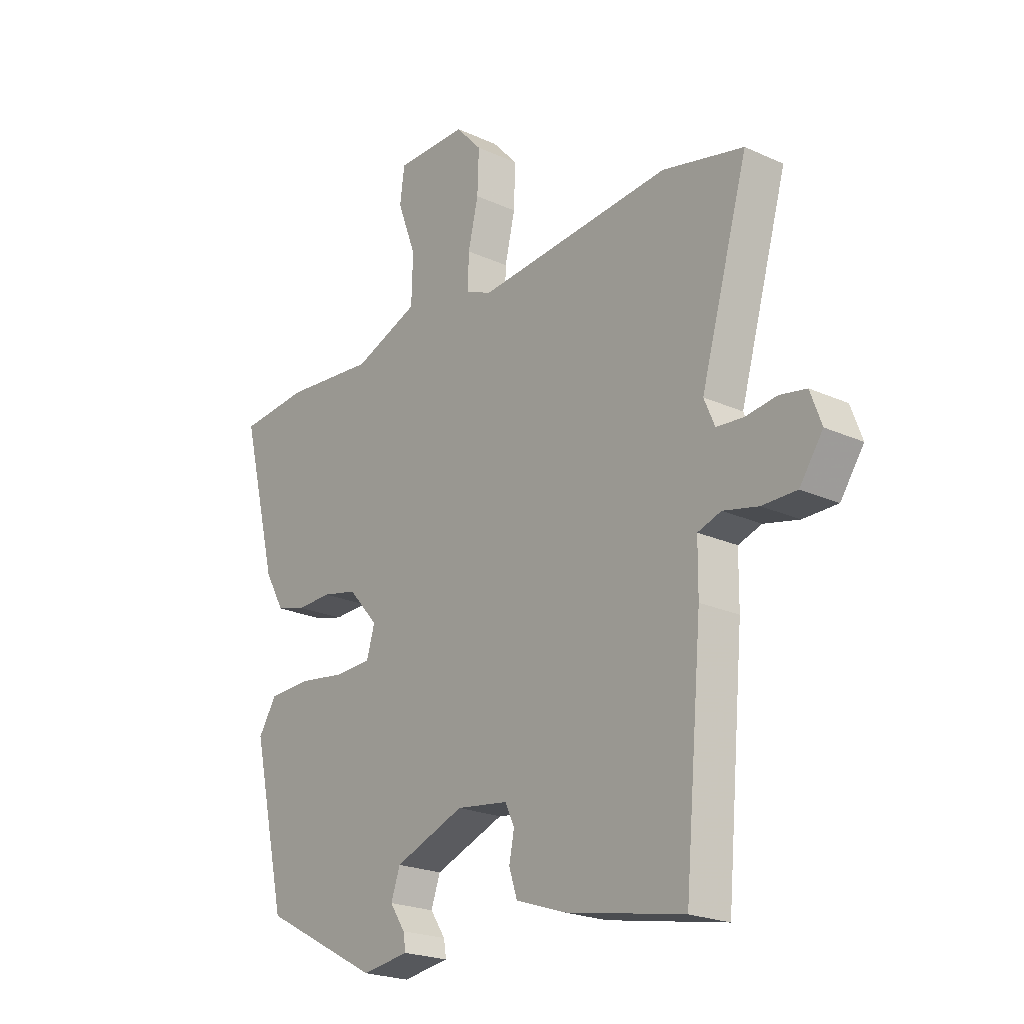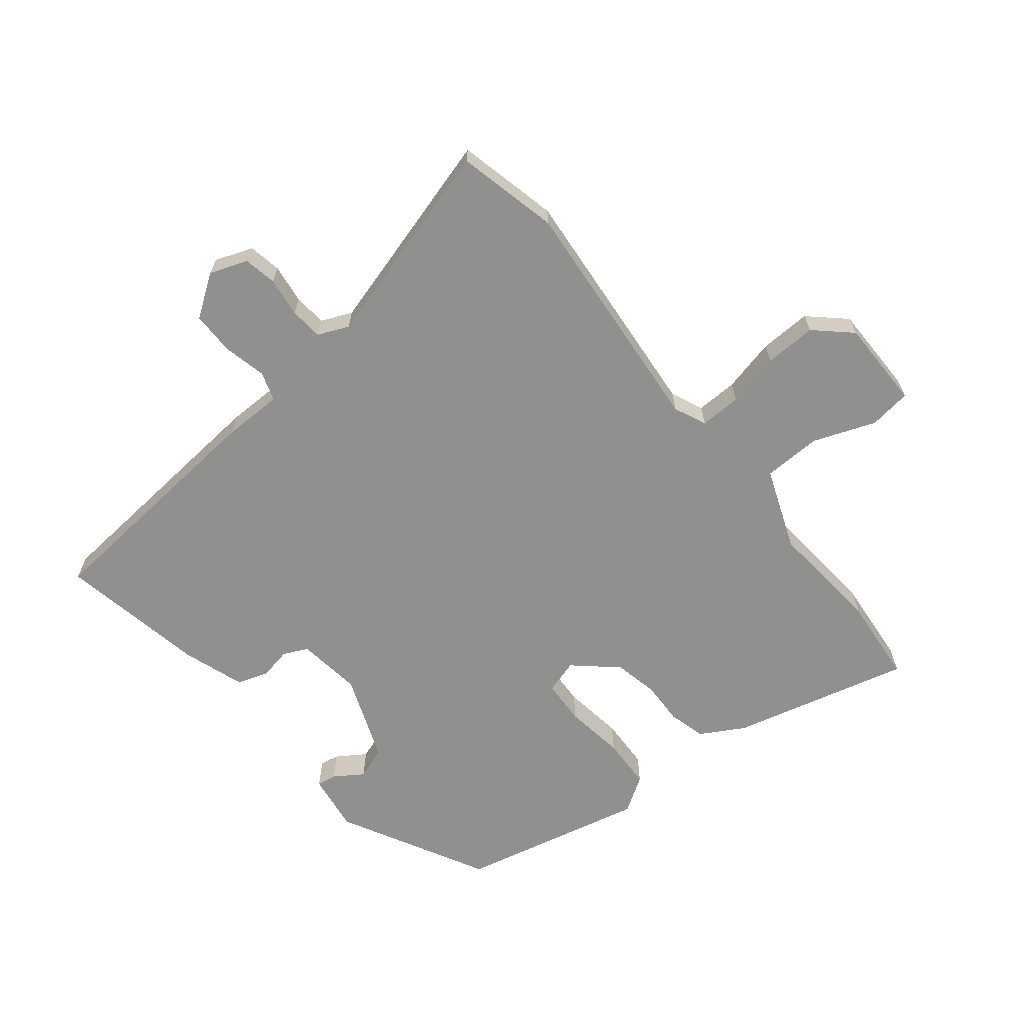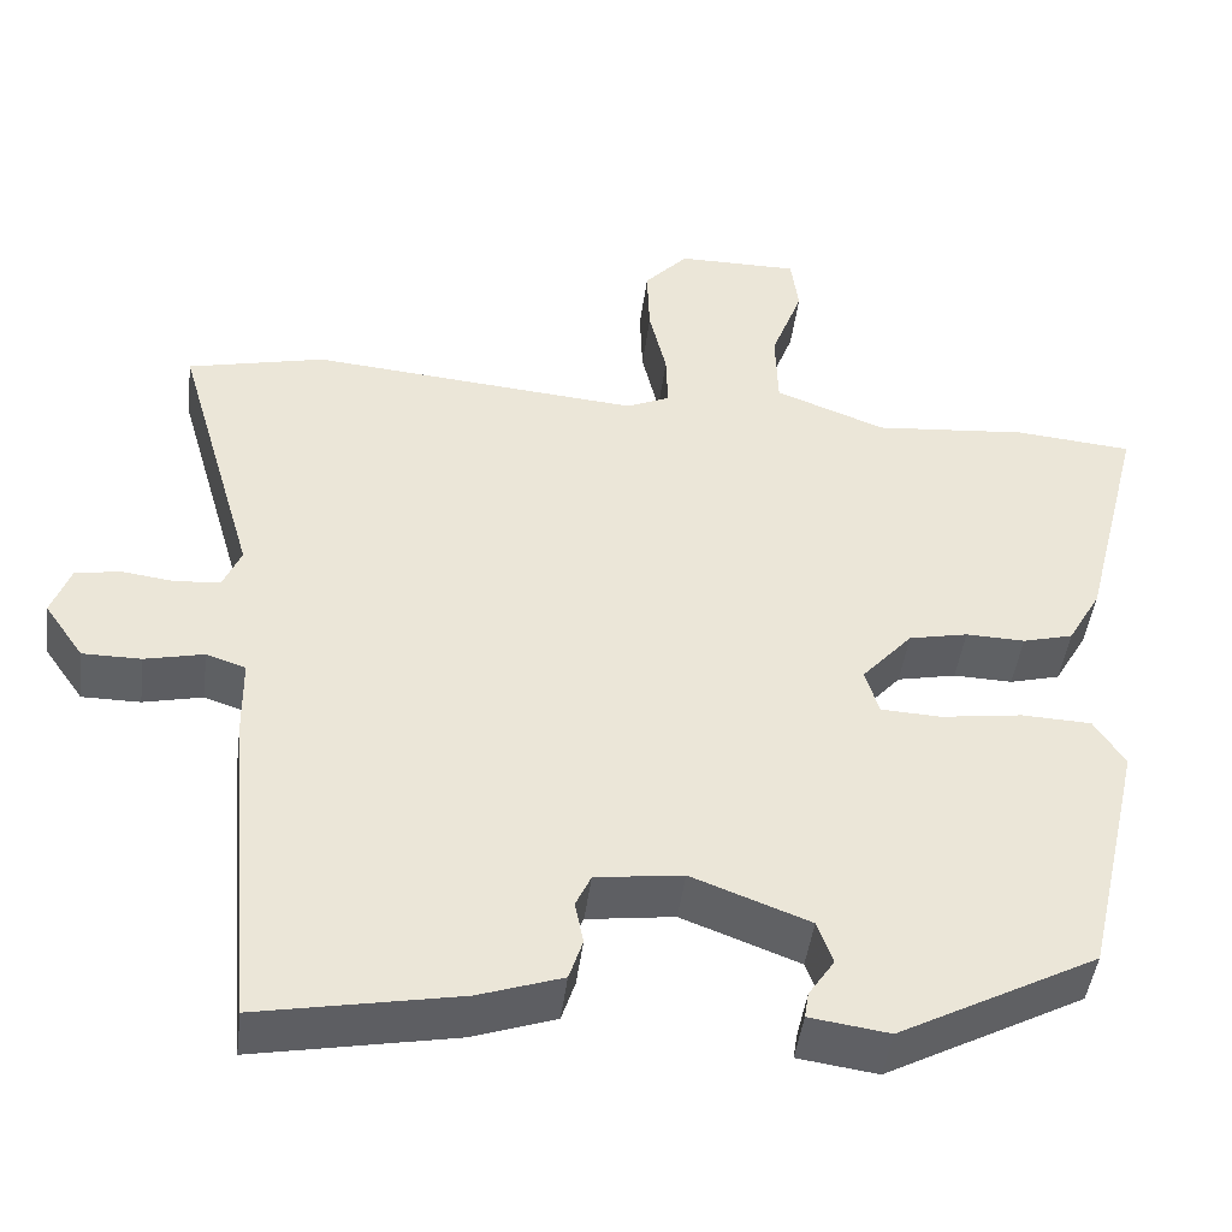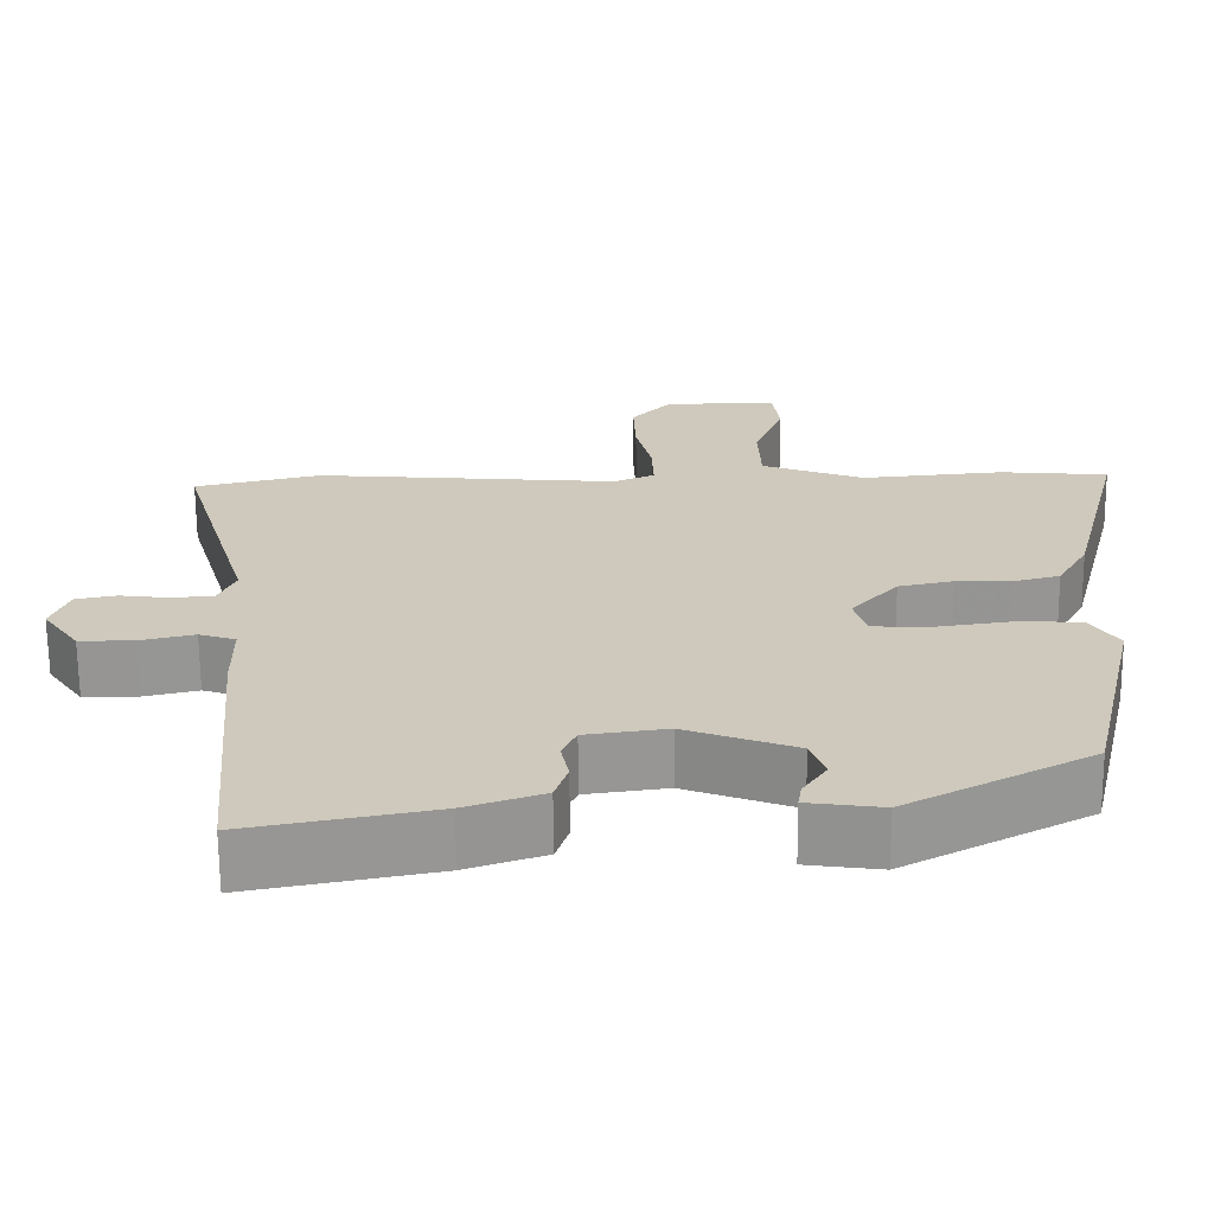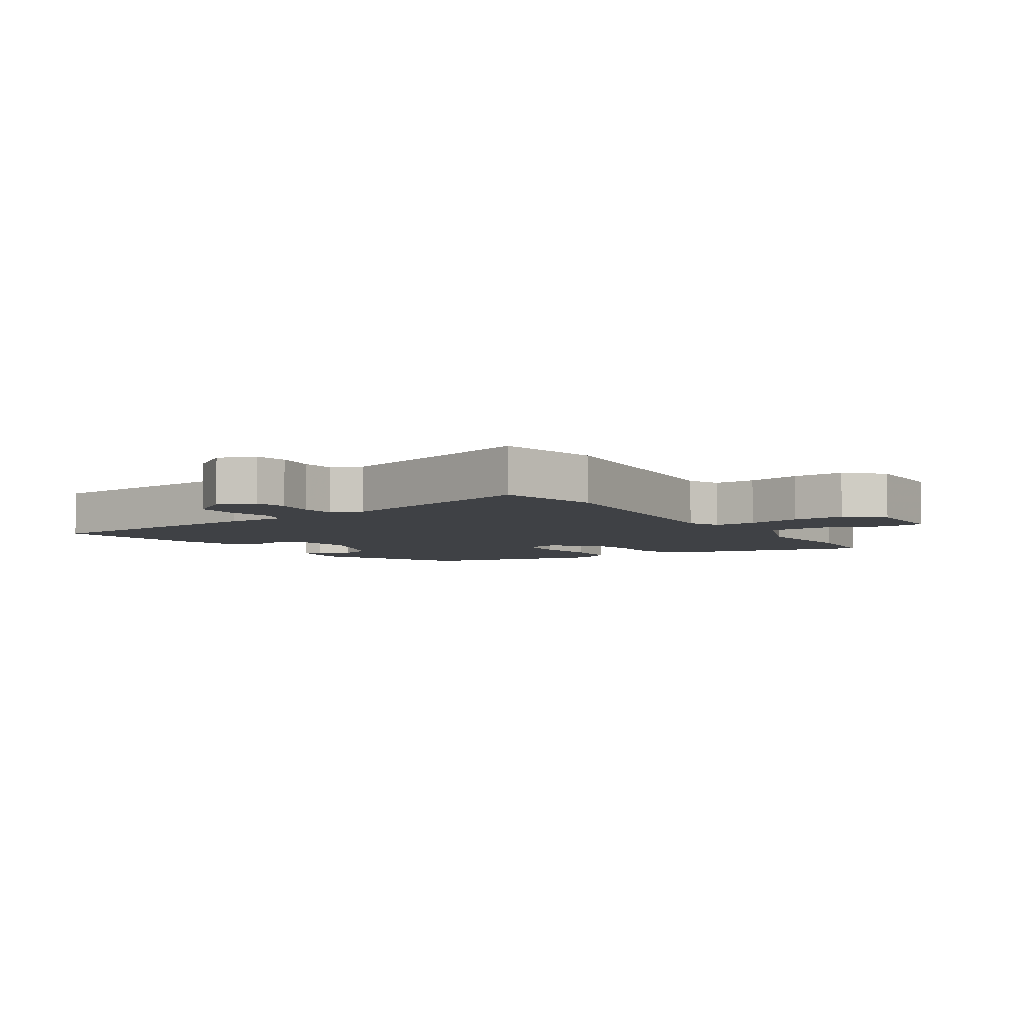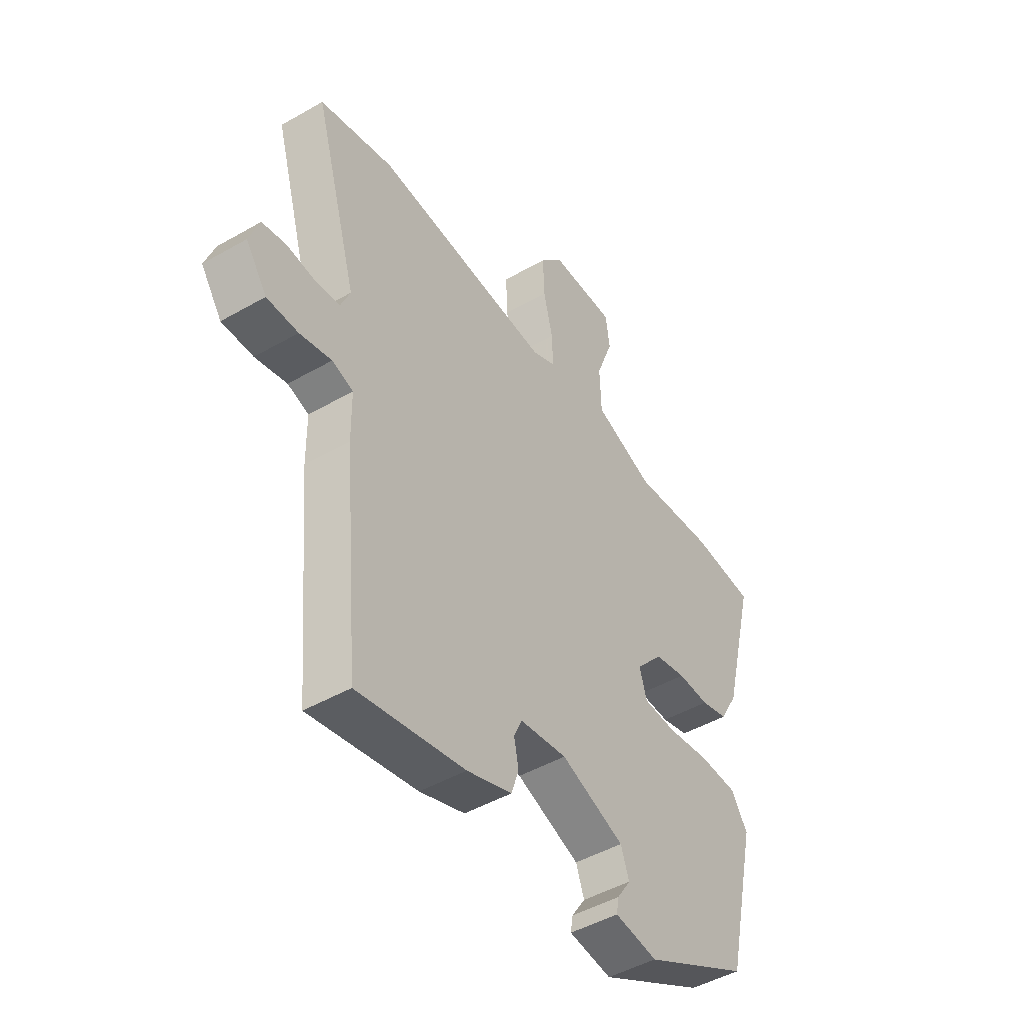
<metadata>
{"format":"obj","ext":"obj","renderer":"f3d","projection":"perspective","resolution":1024,"background":"white","views":[{"elev":-22.2,"azim":-128.3,"up":"+Z"},{"elev":-65.6,"azim":-51.4,"up":"+Y"},{"elev":-45.5,"azim":-7.3,"up":"+Z"},{"elev":-67.5,"azim":0.5,"up":"+Z"},{"elev":-5.4,"azim":-57.4,"up":"+Y"},{"elev":-46.7,"azim":-56.8,"up":"+Z"}]}
</metadata>
<code>
v -0.453 0.07 -0.513
v -0.488 0.07 -0.125
v -0.489 0.07 -0.031
v -0.535 0.07 -0.016
v -0.604 0.07 -0.032
v -0.672 0.07 -0.032
v -0.718 0.07 0.034
v -0.696 0.07 0.094
v -0.644 0.07 0.104
v -0.581 0.07 0.096
v -0.529 0.07 0.101
v -0.508 0.07 0.15
v -0.602 0.07 0.476
v -0.442 0.07 0.514
v -0.057 0.07 0.482
v -0.006 0.07 0.505
v -0.008 0.07 0.571
v -0.028 0.07 0.656
v -0.031 0.07 0.738
v 0.02 0.07 0.794
v 0.162 0.07 0.795
v 0.171 0.07 0.728
v 0.134 0.07 0.629
v 0.137 0.07 0.537
v 0.266 0.07 0.488
v 0.446 0.07 0.505
v 0.583 0.07 0.493
v 0.512 0.07 0.211
v 0.473 0.07 0.142
v 0.414 0.07 0.126
v 0.345 0.07 0.128
v 0.276 0.07 0.113
v 0.217 0.07 0.046
v 0.233 0.07 -0.008
v 0.304 0.07 -0.011
v 0.399 0.07 0.003
v 0.481 0.07 0
v 0.517 0.07 -0.056
v 0.45 0.07 -0.35
v 0.218 0.07 -0.474
v 0.125 0.07 -0.461
v 0.13 0.07 -0.43
v 0.16 0.07 -0.385
v 0.142 0.07 -0.334
v 0.004 0.07 -0.282
v -0.098 0.07 -0.296
v -0.116 0.07 -0.335
v -0.106 0.07 -0.385
v -0.122 0.07 -0.434
v -0.22 0.07 -0.468
v -0.453 0 -0.513
v -0.488 0 -0.125
v -0.489 0 -0.031
v -0.535 0 -0.016
v -0.604 0 -0.032
v -0.672 0 -0.032
v -0.718 0 0.034
v -0.696 0 0.094
v -0.644 0 0.104
v -0.581 0 0.096
v -0.529 0 0.101
v -0.508 0 0.15
v -0.602 0 0.476
v -0.442 0 0.514
v -0.057 0 0.482
v -0.006 0 0.505
v -0.008 0 0.571
v -0.028 0 0.656
v -0.031 0 0.738
v 0.02 0 0.794
v 0.162 0 0.795
v 0.171 0 0.728
v 0.134 0 0.629
v 0.137 0 0.537
v 0.266 0 0.488
v 0.446 0 0.505
v 0.583 0 0.493
v 0.512 0 0.211
v 0.473 0 0.142
v 0.414 0 0.126
v 0.345 0 0.128
v 0.276 0 0.113
v 0.217 0 0.046
v 0.233 0 -0.008
v 0.304 0 -0.011
v 0.399 0 0.003
v 0.481 0 0
v 0.517 0 -0.056
v 0.45 0 -0.35
v 0.218 0 -0.474
v 0.125 0 -0.461
v 0.13 0 -0.43
v 0.16 0 -0.385
v 0.142 0 -0.334
v 0.004 0 -0.282
v -0.098 0 -0.296
v -0.116 0 -0.335
v -0.106 0 -0.385
v -0.122 0 -0.434
v -0.22 0 -0.468
f 47 48 49 50
f 46 47 50 1
f 40 41 42 43
f 40 43 44
f 39 40 44
f 38 39 44 45
f 35 36 37 38
f 34 35 38 45
f 28 29 30 31
f 28 31 32
f 25 26 27 28
f 24 25 28 32
f 20 21 22 23
f 20 23 24
f 17 18 19 20
f 16 17 20 24
f 15 16 24 32
f 12 13 14 15
f 11 12 15 32
f 7 8 9 10
f 4 5 6 7
f 4 7 10 11
f 46 1 2 3
f 34 45 46 3
f 4 11 32 33
f 3 4 33 34
f 100 99 98 97
f 51 100 97 96
f 93 92 91 90
f 94 93 90
f 94 90 89
f 95 94 89 88
f 88 87 86 85
f 95 88 85 84
f 81 80 79 78
f 82 81 78
f 78 77 76 75
f 82 78 75 74
f 73 72 71 70
f 74 73 70
f 70 69 68 67
f 74 70 67 66
f 82 74 66 65
f 65 64 63 62
f 82 65 62 61
f 60 59 58 57
f 57 56 55 54
f 61 60 57 54
f 53 52 51 96
f 53 96 95 84
f 83 82 61 54
f 84 83 54 53
f 1 51 52 2
f 2 52 53 3
f 3 53 54 4
f 4 54 55 5
f 5 55 56 6
f 6 56 57 7
f 7 57 58 8
f 8 58 59 9
f 9 59 60 10
f 10 60 61 11
f 11 61 62 12
f 12 62 63 13
f 13 63 64 14
f 14 64 65 15
f 15 65 66 16
f 16 66 67 17
f 17 67 68 18
f 18 68 69 19
f 19 69 70 20
f 20 70 71 21
f 21 71 72 22
f 22 72 73 23
f 23 73 74 24
f 24 74 75 25
f 25 75 76 26
f 26 76 77 27
f 27 77 78 28
f 28 78 79 29
f 29 79 80 30
f 30 80 81 31
f 31 81 82 32
f 32 82 83 33
f 33 83 84 34
f 34 84 85 35
f 35 85 86 36
f 36 86 87 37
f 37 87 88 38
f 38 88 89 39
f 39 89 90 40
f 40 90 91 41
f 41 91 92 42
f 42 92 93 43
f 43 93 94 44
f 44 94 95 45
f 45 95 96 46
f 46 96 97 47
f 47 97 98 48
f 48 98 99 49
f 49 99 100 50
f 50 100 51 1

</code>
